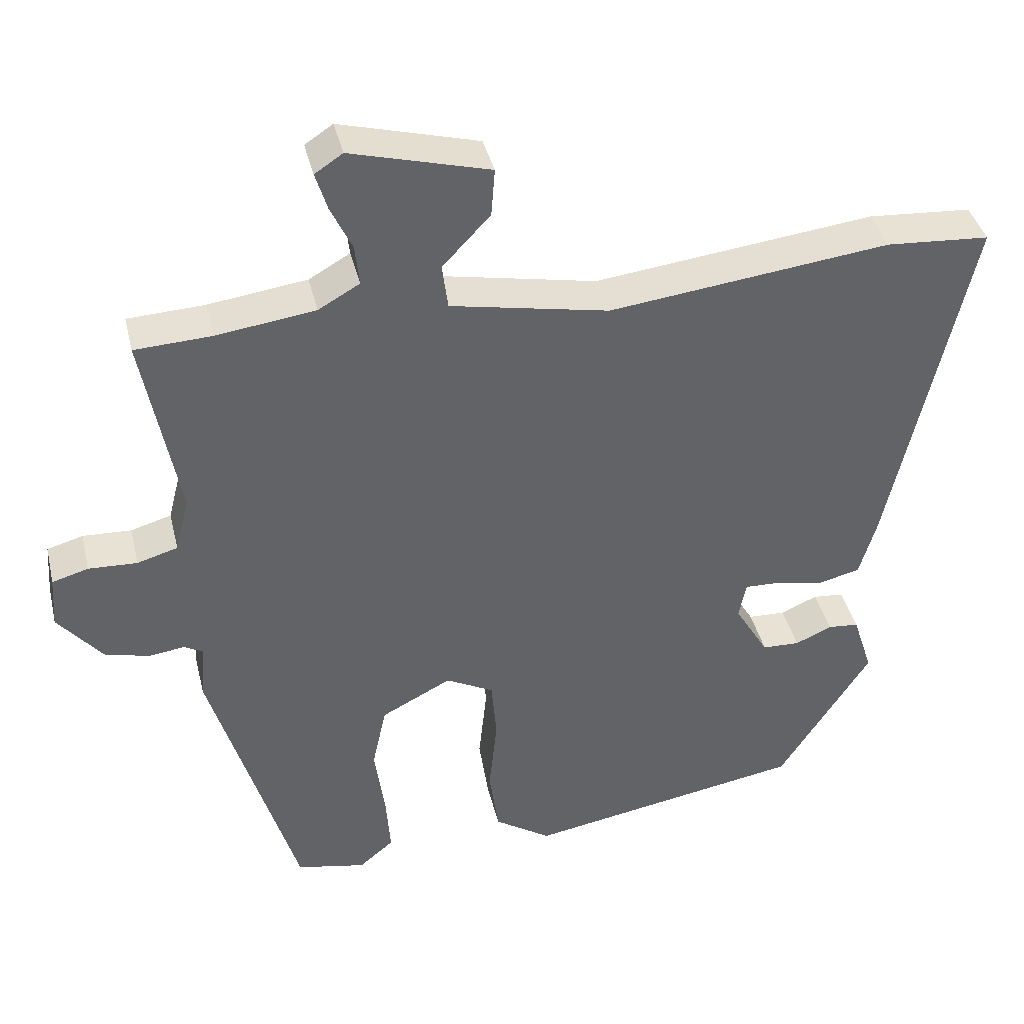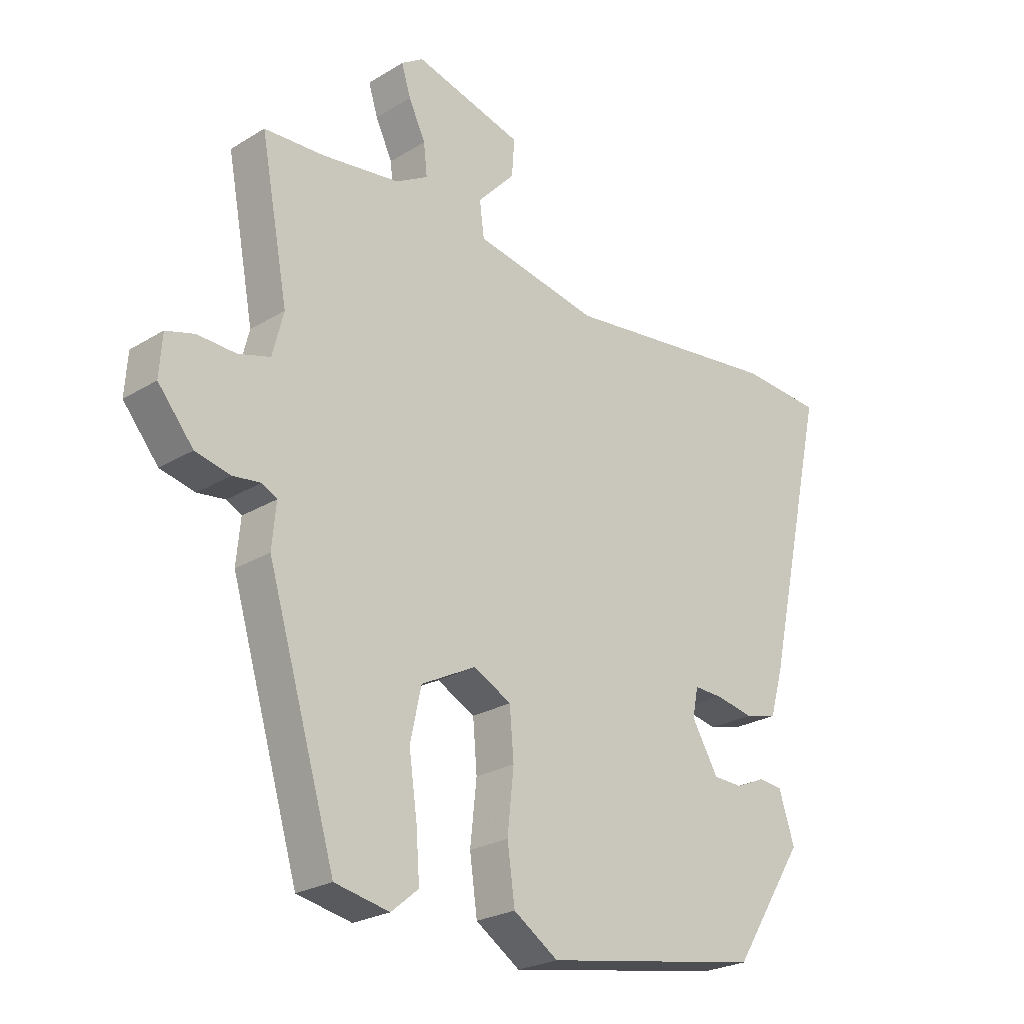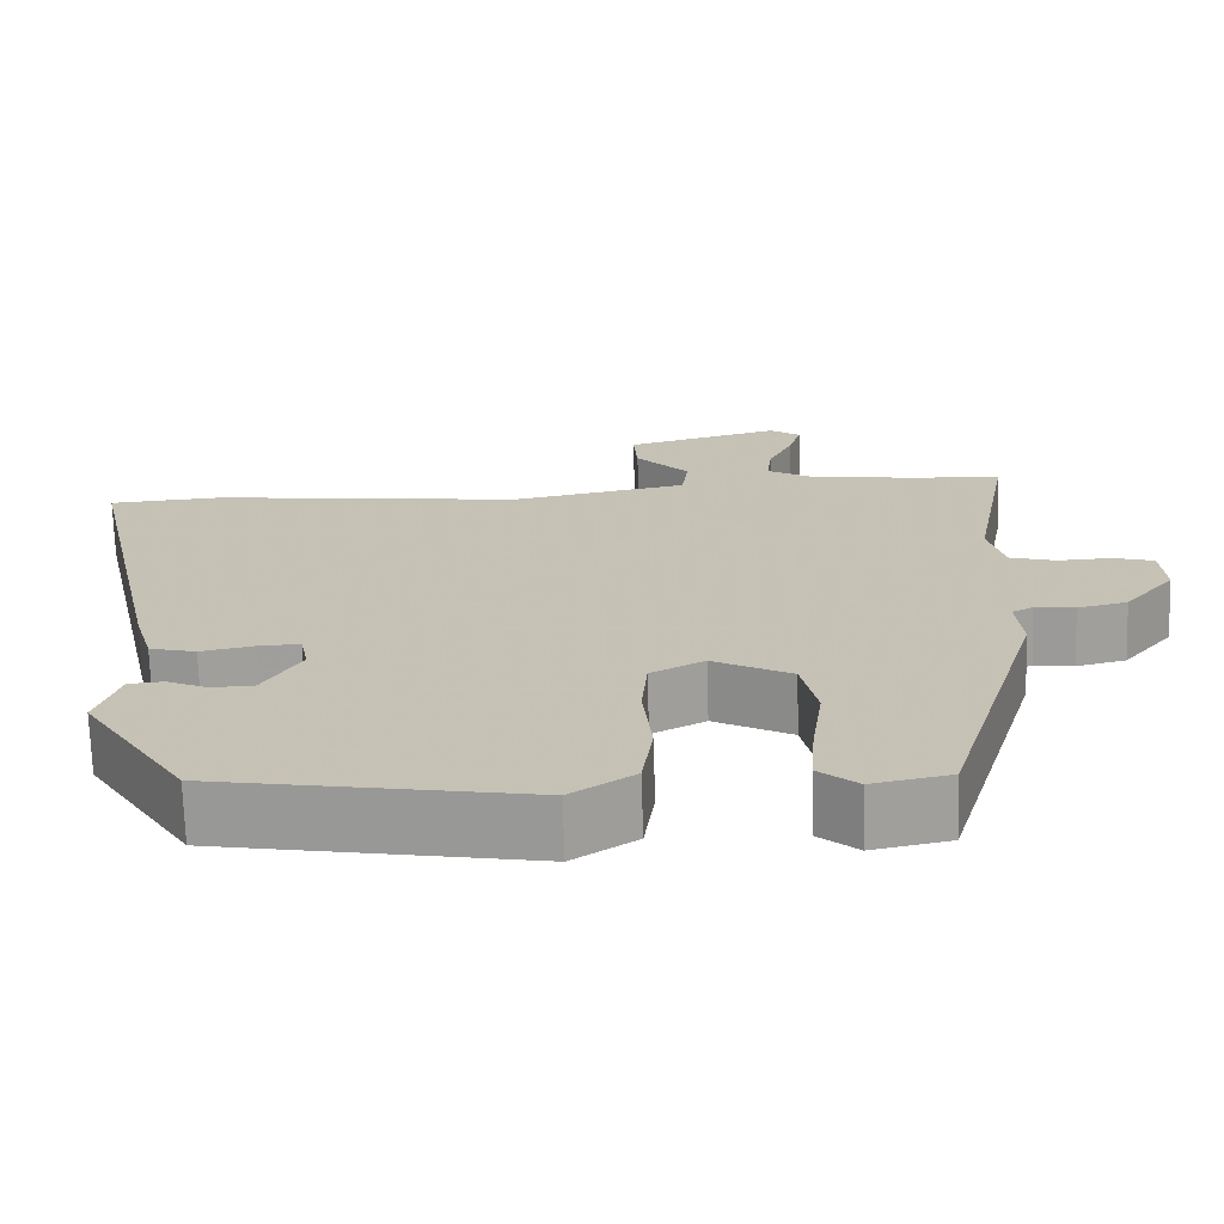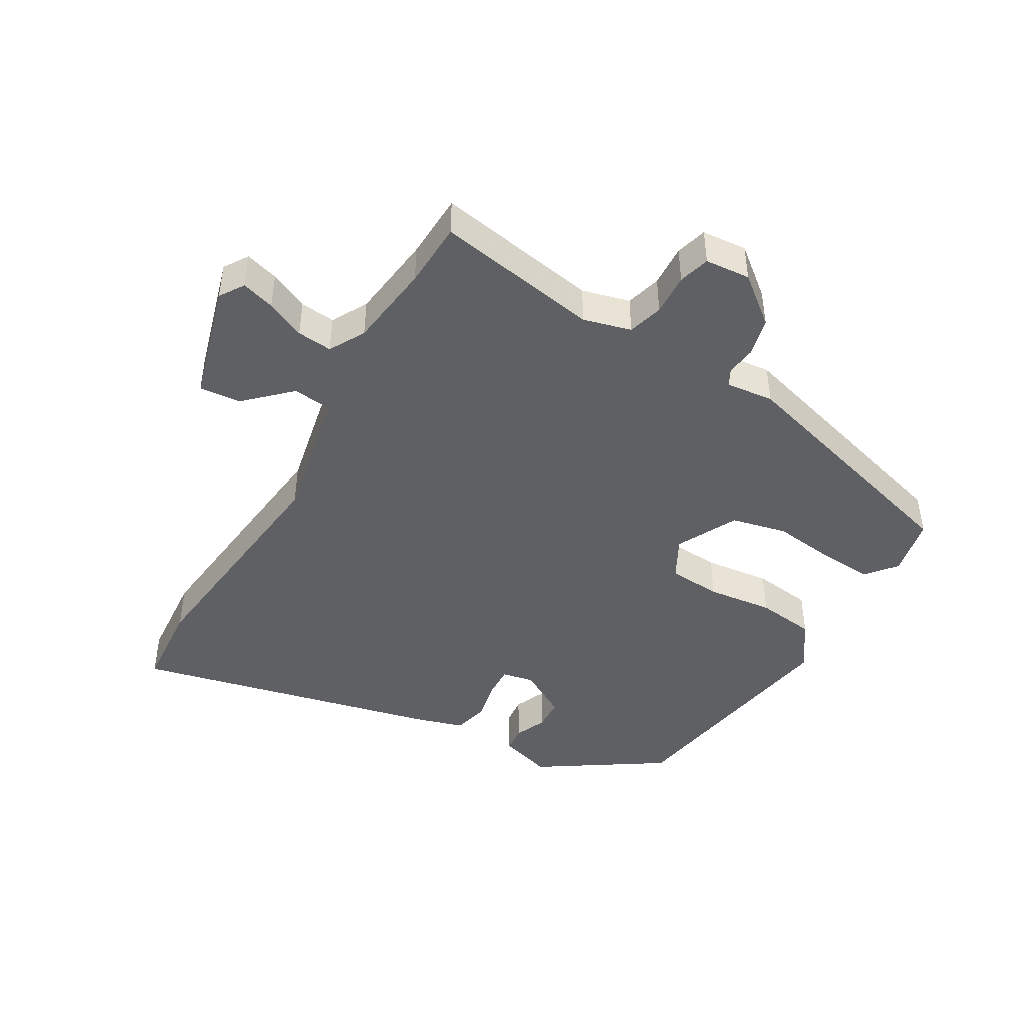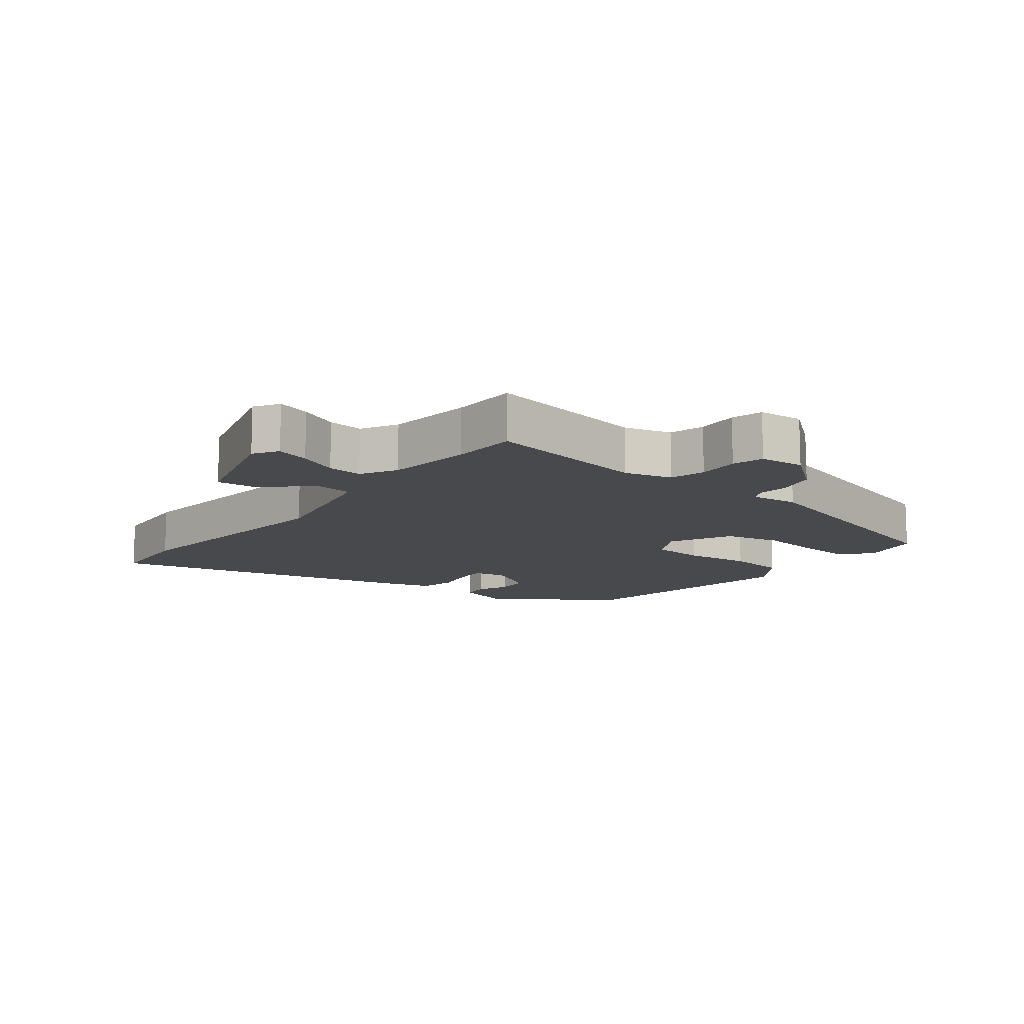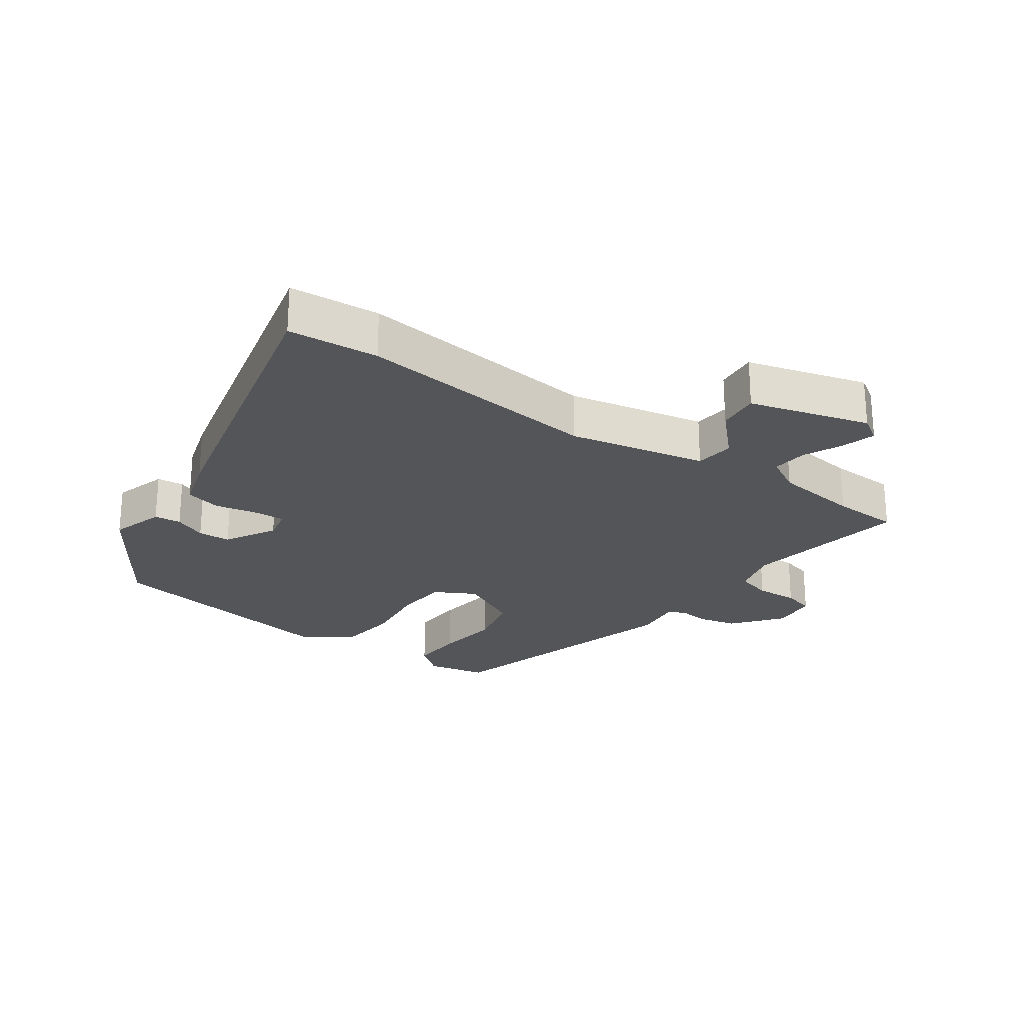
<metadata>
{"format":"obj","ext":"obj","renderer":"f3d","projection":"perspective","resolution":1024,"background":"white","views":[{"elev":39.7,"azim":166.7,"up":"+Z"},{"elev":-24.5,"azim":135.1,"up":"+Z"},{"elev":-70.8,"azim":1.7,"up":"+Z"},{"elev":-44.5,"azim":60.4,"up":"+Y"},{"elev":-12.2,"azim":52.8,"up":"+Y"},{"elev":-24.7,"azim":-34.6,"up":"+Y"}]}
</metadata>
<code>
v -0.382 0.07 -0.46
v -0.507 0.07 -0.265
v -0.48 0.07 -0.181
v -0.438 0.07 -0.177
v -0.388 0.07 -0.199
v -0.337 0.07 -0.197
v -0.291 0.07 -0.119
v -0.301 0.07 -0.069
v -0.351 0.07 -0.071
v -0.416 0.07 -0.084
v -0.472 0.07 -0.07
v -0.495 0.07 0.01
v -0.602 0.07 0.493
v -0.461 0.07 0.503
v -0.08 0.07 0.458
v 0.135 0.07 0.5
v 0.143 0.07 0.561
v 0.078 0.07 0.63
v 0.073 0.07 0.695
v 0.261 0.07 0.746
v 0.299 0.07 0.721
v 0.283 0.07 0.669
v 0.254 0.07 0.608
v 0.248 0.07 0.553
v 0.304 0.07 0.521
v 0.438 0.07 0.503
v 0.542 0.07 0.498
v 0.494 0.07 0.241
v 0.513 0.07 0.166
v 0.568 0.07 0.15
v 0.634 0.07 0.153
v 0.683 0.07 0.139
v 0.688 0.07 0.068
v 0.627 0.07 -0.006
v 0.567 0.07 -0.02
v 0.519 0.07 -0.014
v 0.493 0.07 -0.028
v 0.5 0.07 -0.103
v 0.382 0.07 -0.499
v 0.288 0.07 -0.518
v 0.241 0.07 -0.479
v 0.247 0.07 -0.396
v 0.261 0.07 -0.296
v 0.242 0.07 -0.208
v 0.147 0.07 -0.159
v 0.082 0.07 -0.193
v 0.075 0.07 -0.277
v 0.086 0.07 -0.381
v 0.073 0.07 -0.474
v -0.004 0.07 -0.525
v -0.382 0 -0.46
v -0.507 0 -0.265
v -0.48 0 -0.181
v -0.438 0 -0.177
v -0.388 0 -0.199
v -0.337 0 -0.197
v -0.291 0 -0.119
v -0.301 0 -0.069
v -0.351 0 -0.071
v -0.416 0 -0.084
v -0.472 0 -0.07
v -0.495 0 0.01
v -0.602 0 0.493
v -0.461 0 0.503
v -0.08 0 0.458
v 0.135 0 0.5
v 0.143 0 0.561
v 0.078 0 0.63
v 0.073 0 0.695
v 0.261 0 0.746
v 0.299 0 0.721
v 0.283 0 0.669
v 0.254 0 0.608
v 0.248 0 0.553
v 0.304 0 0.521
v 0.438 0 0.503
v 0.542 0 0.498
v 0.494 0 0.241
v 0.513 0 0.166
v 0.568 0 0.15
v 0.634 0 0.153
v 0.683 0 0.139
v 0.688 0 0.068
v 0.627 0 -0.006
v 0.567 0 -0.02
v 0.519 0 -0.014
v 0.493 0 -0.028
v 0.5 0 -0.103
v 0.382 0 -0.499
v 0.288 0 -0.518
v 0.241 0 -0.479
v 0.247 0 -0.396
v 0.261 0 -0.296
v 0.242 0 -0.208
v 0.147 0 -0.159
v 0.082 0 -0.193
v 0.075 0 -0.277
v 0.086 0 -0.381
v 0.073 0 -0.474
v -0.004 0 -0.525
f 50 1 2
f 49 50 2
f 48 49 2
f 47 48 2
f 46 47 2
f 45 46 2
f 41 42 43
f 40 41 43
f 39 40 43
f 38 39 43
f 37 38 43
f 37 43 44
f 34 35 36
f 33 34 36
f 32 33 36
f 31 32 36
f 30 31 36
f 29 30 36 37
f 37 44 45
f 29 37 45
f 28 29 45
f 21 22 23
f 20 21 23
f 19 20 23
f 18 19 23
f 17 18 23
f 16 17 23 24
f 13 14 15
f 12 13 15
f 11 12 15
f 10 11 15
f 9 10 15
f 8 9 15 16
f 16 24 25
f 8 16 25
f 7 8 25
f 2 3 4 5
f 2 5 6
f 45 2 6
f 45 6 7
f 28 45 7
f 27 28 7
f 26 27 7
f 7 25 26
f 52 51 100
f 52 100 99
f 52 99 98
f 52 98 97
f 52 97 96
f 52 96 95
f 93 92 91
f 93 91 90
f 93 90 89
f 93 89 88
f 93 88 87
f 94 93 87
f 86 85 84
f 86 84 83
f 86 83 82
f 86 82 81
f 86 81 80
f 87 86 80 79
f 95 94 87
f 95 87 79
f 95 79 78
f 73 72 71
f 73 71 70
f 73 70 69
f 73 69 68
f 73 68 67
f 74 73 67 66
f 65 64 63
f 65 63 62
f 65 62 61
f 65 61 60
f 65 60 59
f 66 65 59 58
f 75 74 66
f 75 66 58
f 75 58 57
f 55 54 53 52
f 56 55 52
f 56 52 95
f 57 56 95
f 57 95 78
f 57 78 77
f 57 77 76
f 76 75 57
f 1 51 52 2
f 2 52 53 3
f 3 53 54 4
f 4 54 55 5
f 5 55 56 6
f 6 56 57 7
f 7 57 58 8
f 8 58 59 9
f 9 59 60 10
f 10 60 61 11
f 11 61 62 12
f 12 62 63 13
f 13 63 64 14
f 14 64 65 15
f 15 65 66 16
f 16 66 67 17
f 17 67 68 18
f 18 68 69 19
f 19 69 70 20
f 20 70 71 21
f 21 71 72 22
f 22 72 73 23
f 23 73 74 24
f 24 74 75 25
f 25 75 76 26
f 26 76 77 27
f 27 77 78 28
f 28 78 79 29
f 29 79 80 30
f 30 80 81 31
f 31 81 82 32
f 32 82 83 33
f 33 83 84 34
f 34 84 85 35
f 35 85 86 36
f 36 86 87 37
f 37 87 88 38
f 38 88 89 39
f 39 89 90 40
f 40 90 91 41
f 41 91 92 42
f 42 92 93 43
f 43 93 94 44
f 44 94 95 45
f 45 95 96 46
f 46 96 97 47
f 47 97 98 48
f 48 98 99 49
f 49 99 100 50
f 50 100 51 1

</code>
